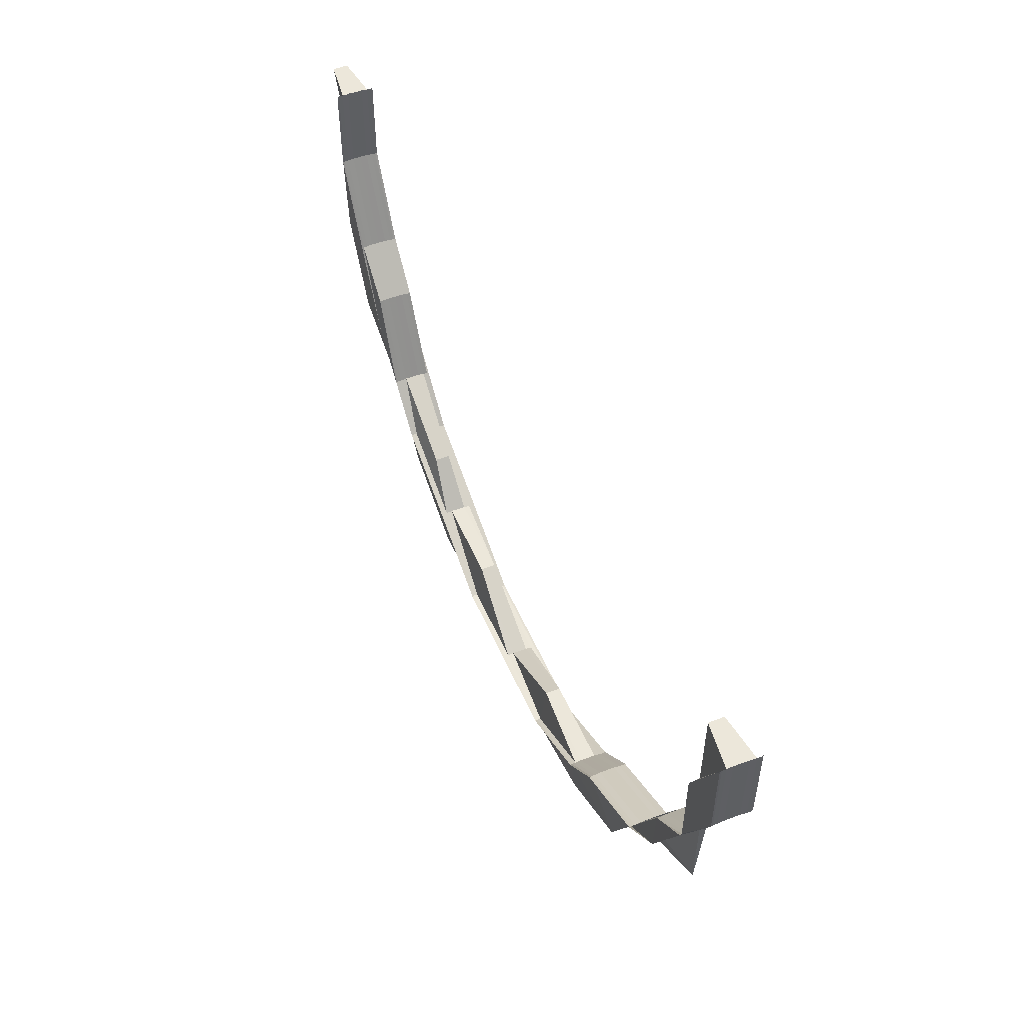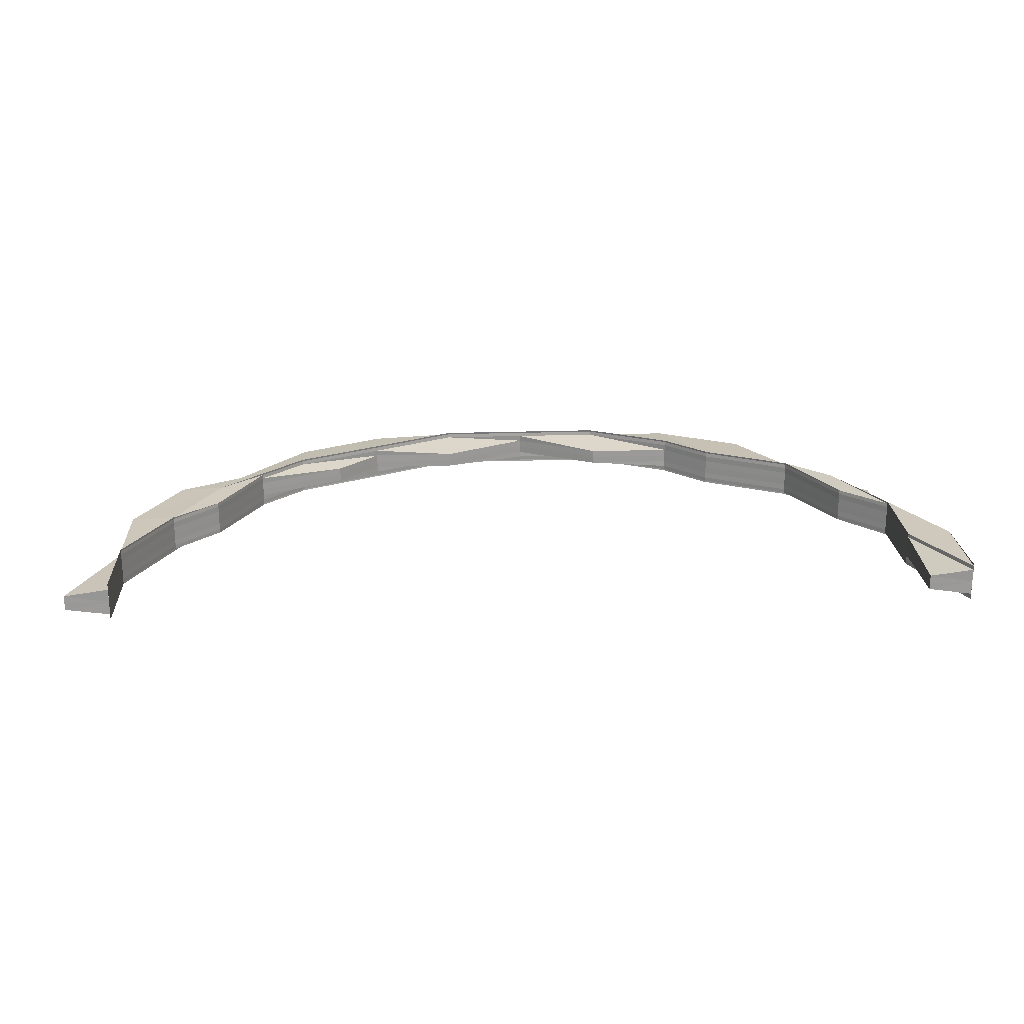
<metadata>
{"format":"obj","ext":"obj","renderer":"f3d","projection":"perspective","resolution":1024,"background":"white","views":[{"elev":51.8,"azim":-113.1,"up":"+Y"},{"elev":21.8,"azim":176.7,"up":"+Z"}]}
</metadata>
<code>
o 3821
v 2244 1878 10.77
v 2244 1878 10.77
v 2244 1878 10.77
v 2244 1878 10.78
v 2244 1878 10.78
v 2244 1878 10.78
v 2244 1878 10.78
v 2244 1878 10.78
v 2244 1878 10.78
v 2244 1878 10.77
v 2244 1878 10.77
v 2244 1878 10.77
v 2244 1878 10.77
v 2244 1878 10.77
v 2244 1878 10.77
v 2244 1878 10.77
v 2244 1878 10.77
v 2244 1878 10.77
v 2244 1878 10.77
v 2244 1878 10.77
v 2244 1878 10.77
v 2244 1878 10.77
v 2244 1878 10.77
v 2244 1878 10.77
v 2244 1878 10.77
v 2244 1878 10.77
v 2244 1878 10.77
v 2244 1878 10.77
v 2244 1878 10.77
v 2244 1878 10.77
v 2244 1878 10.77
v 2244 1878 10.77
v 2244 1878 10.77
v 2244 1878 10.77
v 2244 1878 10.77
v 2244 1878 10.77
v 2244 1878 10.77
v 2244 1878 10.78
v 2244 1878 10.78
v 2244 1878 10.77
v 2244 1878 10.77
v 2244 1878 10.77
v 2244 1878 10.77
v 2244 1878 10.77
v 2244 1878 10.77
v 2244 1878 10.77
v 2244 1878 10.77
v 2244 1878 10.77
v 2244 1878 10.77
v 2244 1878 10.77
v 2244 1878 10.77
v 2244 1878 10.77
v 2244 1878 10.77
v 2244 1878 10.77
v 2244 1878 10.77
v 2244 1878 10.77
v 2244 1878 10.77
v 2244 1878 10.77
v 2244 1878 10.77
v 2244 1878 10.77
v 2244 1878 10.77
v 2244 1878 10.77
v 2244 1878 10.77
v 2244 1878 10.77
v 2244 1878 10.77
v 2244 1878 10.77
v 2244 1878 10.77
v 2244 1878 10.77
v 2244 1878 10.77
v 2244 1878 10.77
v 2244 1878 10.77
v 2244 1878 10.77
v 2244 1878 10.77
v 2244 1878 10.77
v 2244 1878 10.77
v 2244 1878 10.77
v 2244 1878 10.78
v 2244 1878 10.78
v 2244 1878 10.78
v 2244 1878 10.78
v 2244 1878 10.78
v 2244 1878 10.78
v 2244 1878 10.78
v 2244 1878 10.78
v 2244 1878 10.78
v 2244 1878 10.77
v 2244 1878 10.78
v 2244 1878 10.78
v 2244 1878 10.78
v 2244 1878 10.78
v 2244 1878 10.78
v 2244 1878 10.78
v 2244 1878 10.78
v 2244 1878 10.78
v 2244 1878 10.78
v 2244 1878 10.78
v 2244 1878 10.78
v 2244 1878 10.78
v 2244 1878 10.78
v 2244 1878 10.78
v 2244 1878 10.78
v 2244 1878 10.78
v 2244 1878 10.78
v 2244 1878 10.78
v 2244 1878 10.78
v 2244 1878 10.78
v 2244 1878 10.78
v 2244 1878 10.78
v 2244 1878 10.78
v 2244 1878 10.78
v 2244 1878 10.78
v 2244 1878 10.78
v 2244 1878 10.78
v 2244 1878 10.78
v 2244 1878 10.78
v 2244 1878 10.78
v 2244 1878 10.78
v 2244 1878 10.78
v 2244 1878 10.78
v 2244 1878 10.78
v 2244 1878 10.78
v 2244 1878 10.78
v 2244 1878 10.78
v 2244 1878 10.78
v 2244 1878 10.78
v 2244 1878 10.78
v 2244 1878 10.78
v 2244 1878 10.78
v 2244 1878 10.78
v 2244 1878 10.78
v 2244 1878 10.78
v 2244 1878 10.78
v 2244 1878 10.78
v 2244 1878 10.78
v 2244 1878 10.78
v 2244 1878 10.78
v 2244 1878 10.78
v 2244 1878 10.78
v 2244 1878 10.78
v 2244 1878 10.78
v 2244 1878 10.78
v 2244 1878 10.78
v 2244 1878 10.78
v 2244 1878 10.78
v 2244 1878 10.78
v 2244 1878 10.78
v 2244 1878 10.78
v 2244 1878 10.78
v 2244 1878 10.78
v 2244 1878 10.78
v 2244 1878 10.78
v 2244 1878 10.78
v 2244 1878 10.78
v 2244 1878 10.78
v 2244 1878 10.78
v 2244 1878 10.77
v 2244 1878 10.78
v 2244 1878 10.78
v 2244 1878 10.78
v 2244 1878 10.78
v 2244 1878 10.77
v 2244 1878 10.78
v 2244 1878 10.78
v 2244 1878 10.78
v 2244 1878 10.78
v 2244 1878 10.78
v 2244 1878 10.78
v 2244 1878 10.78
v 2244 1878 10.78
v 2244 1878 10.78
v 2244 1878 10.78
v 2244 1878 10.78
v 2244 1878 10.77
v 2244 1878 10.77
v 2244 1878 10.78
v 2244 1878 10.77
v 2244 1878 10.78
v 2244 1878 10.78
v 2244 1878 10.78
v 2244 1878 10.78
v 2244 1878 10.78
v 2244 1878 10.78
v 2244 1878 10.78
v 2244 1878 10.78
v 2244 1878 10.77
v 2244 1878 10.77
v 2244 1878 10.77
v 2244 1878 10.78
v 2244 1878 10.78
v 2244 1878 10.78
v 2244 1878 10.78
v 2244 1878 10.78
v 2244 1878 10.78
v 2244 1878 10.78
v 2244 1878 10.78
v 2244 1878 10.78
v 2244 1878 10.78
v 2244 1878 10.78
v 2244 1878 10.77
v 2244 1878 10.77
v 2244 1878 10.77
v 2244 1878 10.78
v 2244 1878 10.78
v 2244 1878 10.78
v 2244 1878 10.78
v 2244 1878 10.78
v 2244 1878 10.78
v 2244 1878 10.78
v 2244 1878 10.78
v 2244 1878 10.78
v 2244 1878 10.78
v 2244 1878 10.78
v 2244 1878 10.78
v 2244 1878 10.78
v 2244 1878 10.78
v 2244 1878 10.78
v 2244 1878 10.78
v 2244 1878 10.78
v 2244 1878 10.78
v 2244 1878 10.78
v 2244 1878 10.78
v 2244 1878 10.78
v 2244 1878 10.78
v 2244 1878 10.78
v 2244 1878 10.78
v 2244 1878 10.78
v 2244 1878 10.78
v 2244 1878 10.78
v 2244 1878 10.78
v 2244 1878 10.78
v 2244 1878 10.78
v 2244 1878 10.78
v 2244 1878 10.78
v 2244 1878 10.78
v 2244 1878 10.77
v 2244 1878 10.77
v 2244 1878 10.78
v 2244 1878 10.77
v 2244 1878 10.78
v 2244 1878 10.77
v 2244 1878 10.77
v 2244 1878 10.77
v 2244 1878 10.77
v 2244 1878 10.77
v 2244 1878 10.77
v 2244 1878 10.77
v 2244 1878 10.77
v 2244 1878 10.77
v 2244 1878 10.77
v 2244 1878 10.77
v 2244 1878 10.77
v 2244 1878 10.77
v 2244 1878 10.77
v 2244 1878 10.77
v 2244 1878 10.77
v 2244 1878 10.77
v 2244 1878 10.77
v 2244 1878 10.77
v 2244 1878 10.77
v 2244 1878 10.77
v 2244 1878 10.77
v 2244 1878 10.77
v 2244 1878 10.77
v 2244 1878 10.77
v 2244 1878 10.77
v 2244 1878 10.77
v 2244 1878 10.77
v 2244 1878 10.77
v 2244 1878 10.77
v 2244 1878 10.77
v 2244 1878 10.77
v 2244 1878 10.77
v 2244 1878 10.77
v 2244 1878 10.77
v 2244 1878 10.77
v 2244 1878 10.77
v 2244 1878 10.77
v 2244 1878 10.77
v 2244 1878 10.77
v 2244 1878 10.77
v 2244 1878 10.77
v 2244 1878 10.77
v 2244 1878 10.77
v 2244 1878 10.77
v 2244 1878 10.77
v 2244 1878 10.77
v 2244 1878 10.77
v 2244 1878 10.77
v 2244 1878 10.77
v 2244 1878 10.77
v 2244 1878 10.77
v 2244 1878 10.77
v 2244 1878 10.77
v 2244 1878 10.77
v 2244 1878 10.77
v 2244 1878 10.78
v 2244 1878 10.78
v 2244 1878 10.78
v 2244 1878 10.78
v 2244 1878 10.78
v 2244 1878 10.78
v 2244 1878 10.78
v 2244 1878 10.78
v 2244 1878 10.78
v 2244 1878 10.77
v 2244 1878 10.77
v 2244 1878 10.77
v 2244 1878 10.77
v 2244 1878 10.77
v 2244 1878 10.77
v 2244 1878 10.77
v 2244 1878 10.77
v 2244 1878 10.77
v 2244 1878 10.77
v 2244 1878 10.77
v 2244 1878 10.77
v 2244 1878 10.77
v 2244 1878 10.77
v 2244 1878 10.77
v 2244 1878 10.77
v 2244 1878 10.77
v 2244 1878 10.77
v 2244 1878 10.77
v 2244 1878 10.77
v 2244 1878 10.77
v 2244 1878 10.77
v 2244 1878 10.77
v 2244 1878 10.78
v 2244 1878 10.78
v 2244 1878 10.78
v 2244 1878 10.78
v 2244 1878 10.78
v 2244 1878 10.78
v 2244 1878 10.78
v 2244 1878 10.78
v 2244 1878 10.78
v 2244 1878 10.78
v 2244 1878 10.78
v 2244 1878 10.78
v 2244 1878 10.78
v 2244 1878 10.78
v 2244 1878 10.78
v 2244 1878 10.78
v 2244 1878 10.77
v 2244 1878 10.77
v 2244 1878 10.77
v 2244 1878 10.77
v 2244 1878 10.77
v 2244 1878 10.77
v 2244 1878 10.77
v 2244 1878 10.77
v 2244 1878 10.77
v 2244 1878 10.77
v 2244 1878 10.77
v 2244 1878 10.77
v 2244 1878 10.77
v 2244 1878 10.77
v 2244 1878 10.77
v 2244 1878 10.77
v 2244 1878 10.77
v 2244 1878 10.78
v 2244 1878 10.78
v 2244 1878 10.78
v 2244 1878 10.78
v 2244 1878 10.78
v 2244 1878 10.78
v 2244 1878 10.78
v 2244 1878 10.77
v 2244 1878 10.77
v 2244 1878 10.77
v 2244 1878 10.77
v 2244 1878 10.77
v 2244 1878 10.77
v 2244 1878 10.77
v 2244 1878 10.77
v 2244 1878 10.77
v 2244 1878 10.77
v 2244 1878 10.77
v 2244 1878 10.77
v 2244 1878 10.77
v 2244 1878 10.77
v 2244 1878 10.77
v 2244 1878 10.77
v 2244 1878 10.77
v 2244 1878 10.77
v 2244 1878 10.77
v 2244 1878 10.77
v 2244 1878 10.77
v 2244 1878 10.77
v 2244 1878 10.77
v 2244 1878 10.77
v 2244 1878 10.77
v 2244 1878 10.77
v 2244 1878 10.77
v 2244 1878 10.77
v 2244 1878 10.77
v 2244 1878 10.77
v 2244 1878 10.77
v 2244 1878 10.77
v 2244 1878 10.77
v 2244 1878 10.77
v 2244 1878 10.77
v 2244 1878 10.77
v 2244 1878 10.77
v 2244 1878 10.77
v 2244 1878 10.77
v 2244 1878 10.77
v 2244 1878 10.77
v 2244 1878 10.77
v 2244 1878 10.77
v 2244 1878 10.77
v 2244 1878 10.77
v 2244 1878 10.77
v 2244 1878 10.77
v 2244 1878 10.77
v 2244 1878 10.77
v 2244 1878 10.77
v 2244 1878 10.77
v 2244 1878 10.77
v 2244 1878 10.77
v 2244 1878 10.77
v 2244 1878 10.77
v 2244 1878 10.77
v 2244 1878 10.77
v 2244 1878 10.77
v 2244 1878 10.77
v 2244 1878 10.77
v 2244 1878 10.77
v 2244 1878 10.78
v 2244 1878 10.77
v 2244 1878 10.77
v 2244 1878 10.78
v 2244 1878 10.78
v 2244 1878 10.78
v 2244 1878 10.78
v 2244 1878 10.78
v 2244 1878 10.78
v 2244 1878 10.78
v 2244 1878 10.78
v 2244 1878 10.78
v 2244 1878 10.78
v 2244 1878 10.78
v 2244 1878 10.77
v 2244 1878 10.77
v 2244 1878 10.78
v 2244 1878 10.78
v 2244 1878 10.78
v 2244 1878 10.77
v 2244 1878 10.78
v 2244 1878 10.78
v 2244 1878 10.78
v 2244 1878 10.78
v 2244 1878 10.78
v 2244 1878 10.78
v 2244 1878 10.78
v 2244 1878 10.77
v 2244 1878 10.77
v 2244 1878 10.77
v 2244 1878 10.77
v 2244 1878 10.77
v 2244 1878 10.77
v 2244 1878 10.77
v 2244 1878 10.77
v 2244 1878 10.77
v 2244 1878 10.77
v 2244 1878 10.78
v 2244 1878 10.78
v 2244 1878 10.78
v 2244 1878 10.78
v 2244 1878 10.78
v 2244 1878 10.78
v 2244 1878 10.78
v 2244 1878 10.78
v 2244 1878 10.78
v 2244 1878 10.78
v 2244 1878 10.78
v 2244 1878 10.78
v 2244 1878 10.78
v 2244 1878 10.77
v 2244 1878 10.77
v 2244 1878 10.77
v 2244 1878 10.77
v 2244 1878 10.77
v 2244 1878 10.78
v 2244 1878 10.78
v 2244 1878 10.78
v 2244 1878 10.78
v 2244 1878 10.78
v 2244 1878 10.77
v 2244 1878 10.77
v 2244 1878 10.77
v 2244 1878 10.77
v 2244 1878 10.77
v 2244 1878 10.77
v 2244 1878 10.77
v 2244 1878 10.77
v 2244 1878 10.77
v 2244 1878 10.77
v 2244 1878 10.77
v 2244 1878 10.77
v 2244 1878 10.77
v 2244 1878 10.77
v 2244 1878 10.77
v 2244 1878 10.77
v 2244 1878 10.77
v 2244 1878 10.77
v 2244 1878 10.77
v 2244 1878 10.77
v 2244 1878 10.77
v 2244 1878 10.77
v 2244 1878 10.77
v 2244 1878 10.77
v 2244 1878 10.77
v 2244 1878 10.77
v 2244 1878 10.77
v 2244 1878 10.77
v 2244 1878 10.77
v 2244 1878 10.77
v 2244 1878 10.77
v 2244 1878 10.77
v 2244 1878 10.77
v 2244 1878 10.77
v 2244 1878 10.77
v 2244 1878 10.77
v 2244 1878 10.77
v 2244 1878 10.77
v 2244 1878 10.77
v 2244 1878 10.77
v 2244 1878 10.77
v 2244 1878 10.77
v 2244 1878 10.77
v 2244 1878 10.77
v 2244 1878 10.77
v 2244 1878 10.77
v 2244 1878 10.77
v 2244 1878 10.77
v 2244 1878 10.77
v 2244 1878 10.77
v 2244 1878 10.77
v 2244 1878 10.77
v 2244 1878 10.77
v 2244 1878 10.77
v 2244 1878 10.77
v 2244 1878 10.77
v 2244 1878 10.77
v 2244 1878 10.77
v 2244 1878 10.77
v 2244 1878 10.77
v 2244 1878 10.77
v 2244 1878 10.77
v 2244 1878 10.78
v 2244 1878 10.78
v 2244 1878 10.78
v 2244 1878 10.77
v 2244 1878 10.77
v 2244 1878 10.78
v 2244 1878 10.78
v 2244 1878 10.78
v 2244 1878 10.78
v 2244 1878 10.78
v 2244 1878 10.77
v 2244 1878 10.78
v 2244 1878 10.78
v 2244 1878 10.77
v 2244 1878 10.77
v 2244 1878 10.77
v 2244 1878 10.78
v 2244 1878 10.78
v 2244 1878 10.78
v 2244 1878 10.78
v 2244 1878 10.78
v 2244 1878 10.78
v 2244 1878 10.78
v 2244 1878 10.78
v 2244 1878 10.78
v 2244 1878 10.78
v 2244 1878 10.78
v 2244 1878 10.78
v 2244 1878 10.78
v 2244 1878 10.78
v 2244 1878 10.78
v 2244 1878 10.78
v 2244 1878 10.78
v 2244 1878 10.78
v 2244 1878 10.78
v 2244 1878 10.78
v 2244 1878 10.78
v 2244 1878 10.78
v 2244 1878 10.78
v 2244 1878 10.78
v 2244 1878 10.78
v 2244 1878 10.78
v 2244 1878 10.78
v 2244 1878 10.78
v 2244 1878 10.78
v 2244 1878 10.78
v 2244 1878 10.77
v 2244 1878 10.77
v 2244 1878 10.77
v 2244 1878 10.78
v 2244 1878 10.78
v 2244 1878 10.78
v 2244 1878 10.78
v 2244 1878 10.78
v 2244 1878 10.78
v 2244 1878 10.78
v 2244 1878 10.78
v 2244 1878 10.78
v 2244 1878 10.78
v 2244 1878 10.78
v 2244 1878 10.78
v 2244 1878 10.78
v 2244 1878 10.78
v 2244 1878 10.78
v 2244 1878 10.77
v 2244 1878 10.77
v 2244 1878 10.77
v 2244 1878 10.77
v 2244 1878 10.77
v 2244 1878 10.77
v 2244 1878 10.77
v 2244 1878 10.77
v 2244 1878 10.77
v 2244 1878 10.78
v 2244 1878 10.77
v 2244 1878 10.78
v 2244 1878 10.78
v 2244 1878 10.78
v 2244 1878 10.77
v 2244 1878 10.77
v 2244 1878 10.77
v 2244 1878 10.78
v 2244 1878 10.78
v 2244 1878 10.78
v 2244 1878 10.78
v 2244 1878 10.78
v 2244 1878 10.78
f 1 2 3
f 4 5 1
f 6 7 4
f 8 5 9
f 10 7 8
f 7 10 11
f 12 2 8
f 10 13 14
f 15 13 16
f 17 10 12
f 18 19 16
f 20 19 21
f 20 22 23
f 24 20 25
f 24 20 26
f 27 17 28
f 29 27 28
f 30 27 31
f 32 33 31
f 27 34 35
f 33 34 35
f 36 29 12
f 37 36 12
f 38 37 12
f 39 38 12
f 28 40 12
f 41 42 40
f 43 44 41
f 45 41 46
f 47 45 48
f 49 50 47
f 50 51 52
f 53 51 54
f 55 52 56
f 57 56 58
f 59 60 58
f 61 54 60
f 59 45 62
f 63 64 59
f 64 65 66
f 62 67 59
f 67 68 48
f 67 61 68
f 69 61 67
f 70 67 46
f 70 69 67
f 71 70 62
f 62 41 71
f 72 69 70
f 69 73 61
f 74 72 70
f 74 70 40
f 75 74 71
f 71 42 75
f 72 76 69
f 76 73 69
f 77 76 72
f 78 72 74
f 78 77 72
f 79 78 74
f 79 74 2
f 80 77 78
f 77 81 76
f 82 78 79
f 82 80 78
f 83 79 75
f 84 85 82
f 75 86 83
f 84 82 87
f 87 82 79
f 87 79 5
f 88 89 82
f 90 88 91
f 89 92 93
f 94 92 95
f 90 96 97
f 96 98 99
f 100 101 87
f 102 100 103
f 103 87 83
f 83 104 103
f 105 87 106
f 107 108 105
f 109 108 110
f 108 111 112
f 110 112 113
f 114 115 113
f 116 117 111
f 118 117 119
f 118 120 121
f 118 120 122
f 120 123 124
f 120 125 126
f 127 125 128
f 125 129 130
f 125 131 132
f 133 132 134
f 135 136 133
f 136 131 137
f 138 131 137
f 139 138 140
f 141 136 142
f 141 143 144
f 141 143 145
f 143 146 147
f 143 148 149
f 150 148 151
f 152 149 153
f 154 155 149
f 156 155 157
f 158 157 159
f 160 156 161
f 162 160 163
f 136 162 163
f 164 162 165
f 166 167 165
f 162 168 169
f 167 168 169
f 163 170 161
f 171 172 170
f 163 161 173
f 174 175 170
f 174 176 175
f 176 177 178
f 179 178 180
f 181 182 180
f 183 184 182
f 185 174 179
f 186 187 185
f 179 172 185
f 188 189 179
f 188 189 190
f 189 191 172
f 192 193 190
f 189 194 195
f 193 194 195
f 191 196 197
f 198 197 172
f 172 197 199
f 185 199 200
f 172 199 201
f 202 203 198
f 202 204 205
f 206 202 207
f 206 208 209
f 210 203 211
f 203 212 213
f 214 215 209
f 216 217 214
f 218 219 215
f 203 220 219
f 217 221 222
f 223 220 224
f 225 223 226
f 227 220 224
f 228 224 222
f 229 227 230
f 228 231 218
f 232 227 228
f 227 232 233
f 234 231 233
f 234 233 197
f 197 233 235
f 197 235 199
f 233 236 235
f 233 237 236
f 232 238 236
f 238 232 239
f 239 237 228
f 199 235 240
f 199 240 241
f 235 236 242
f 235 242 240
f 240 242 243
f 242 244 243
f 200 240 245
f 242 246 244
f 236 246 242
f 236 247 246
f 240 248 249
f 250 251 248
f 252 253 250
f 254 255 249
f 256 254 245
f 256 254 257
f 254 258 259
f 260 255 261
f 262 263 261
f 264 265 263
f 260 264 266
f 267 268 266
f 260 269 270
f 264 271 272
f 268 271 272
f 262 273 274
f 275 276 274
f 277 278 276
f 279 277 280
f 246 281 273
f 282 283 276
f 246 284 282
f 253 285 283
f 286 285 281
f 238 286 246
f 286 238 287
f 288 289 283
f 290 289 291
f 292 288 293
f 294 286 295
f 295 284 287
f 295 287 176
f 176 287 296
f 287 239 296
f 287 247 239
f 296 239 297
f 239 228 297
f 297 228 298
f 299 297 300
f 300 297 301
f 297 222 302
f 303 304 301
f 304 208 302
f 305 295 176
f 305 176 174
f 306 305 174
f 306 174 201
f 307 305 308
f 309 295 305
f 309 310 295
f 311 309 305
f 312 309 311
f 313 294 309
f 314 313 309
f 315 313 316
f 313 317 318
f 319 314 311
f 320 314 321
f 314 322 323
f 319 324 325
f 326 319 327
f 326 319 262
f 7 328 329
f 330 328 329
f 331 328 332
f 330 333 334
f 331 335 336
f 337 338 336
f 335 339 340
f 338 339 340
f 341 330 342
f 341 330 343
f 42 86 2
f 42 344 86
f 345 344 42
f 41 345 42
f 346 345 41
f 346 347 345
f 348 53 345
f 349 348 350
f 349 351 352
f 351 353 354
f 345 355 344
f 61 355 55
f 73 355 61
f 355 356 344
f 73 357 355
f 357 358 355
f 357 359 358
f 360 357 73
f 76 360 73
f 81 360 76
f 361 81 362
f 363 364 81
f 81 365 360
f 366 365 81
f 366 367 365
f 367 163 365
f 365 163 173
f 365 173 360
f 360 173 357
f 173 359 357
f 173 161 359
f 161 368 359
f 161 201 368
f 359 368 369
f 359 370 371
f 368 372 370
f 373 371 374
f 368 241 375
f 376 377 374
f 369 378 377
f 379 380 377
f 381 379 382
f 383 384 378
f 385 383 386
f 387 388 378
f 389 387 390
f 391 388 392
f 391 393 394
f 395 396 394
f 393 397 398
f 396 397 398
f 386 399 355
f 355 399 356
f 399 400 356
f 401 402 399
f 399 402 400
f 402 403 400
f 404 405 399
f 406 405 407
f 405 408 409
f 405 410 402
f 410 411 402
f 412 410 413
f 410 414 415
f 402 372 416
f 411 417 418
f 269 417 372
f 419 417 372
f 420 418 421
f 422 419 420
f 422 419 423
f 419 424 425
f 156 269 368
f 269 156 426
f 427 241 426
f 427 426 428
f 426 201 429
f 426 429 158
f 428 426 158
f 430 431 428
f 428 158 432
f 432 158 433
f 158 434 433
f 433 434 435
f 434 137 436
f 433 436 99
f 437 438 436
f 439 437 440
f 122 433 97
f 432 433 80
f 435 126 80
f 80 134 441
f 442 432 80
f 443 432 442
f 443 428 432
f 403 428 443
f 400 403 443
f 400 443 444
f 444 443 442
f 356 400 444
f 442 80 445
f 445 80 446
f 444 442 447
f 447 442 445
f 356 444 448
f 448 444 447
f 344 356 448
f 344 448 86
f 445 446 449
f 86 448 104
f 448 447 104
f 86 104 5
f 447 445 450
f 104 447 450
f 450 445 449
f 104 450 106
f 450 449 451
f 103 450 452
f 452 449 453
f 449 93 454
f 449 454 455
f 456 457 458
f 459 460 457
f 461 460 462
f 461 404 373
f 461 404 463
f 404 464 465
f 466 467 468
f 467 469 470
f 471 472 473
f 471 472 474
f 472 475 476
f 472 477 478
f 479 480 481
f 480 482 483
f 484 485 486
f 485 487 488
f 489 490 491
f 490 492 284
f 491 492 493
f 494 495 493
f 493 496 491
f 491 497 489
f 496 497 284
f 496 498 497
f 499 496 310
f 499 500 496
f 492 501 310
f 493 501 502
f 492 503 501
f 502 504 505
f 504 500 506
f 501 498 504
f 501 504 507
f 504 508 509
f 510 511 508
f 512 510 504
f 510 512 496
f 513 512 501
f 514 510 515
f 512 513 497
f 514 516 517
f 518 513 519
f 520 521 517
f 522 523 521
f 524 523 525
f 526 524 527
f 528 525 529
f 530 524 528
f 524 530 531
f 532 528 533
f 528 534 535
f 536 534 531
f 536 531 498
f 531 537 538
f 539 528 500
f 539 540 528
f 541 540 539
f 542 539 532
f 543 539 498
f 543 541 539
f 544 545 542
f 542 531 546
f 546 543 542
f 547 541 543
f 531 548 503
f 546 548 549
f 550 543 503
f 549 550 546
f 550 547 543
f 551 547 550
f 552 551 550
f 553 551 552
f 552 550 554
f 548 555 554
f 556 552 549
f 549 555 556
f 557 553 552
f 557 552 558
f 559 557 556
f 556 560 559
f 555 560 558
f 555 561 560
f 560 562 563
f 564 565 555
f 565 566 555
f 566 567 560
f 565 566 547
f 566 567 547
f 530 565 547
f 567 568 547
f 569 568 570
f 568 571 572
f 573 571 574
f 575 574 576
f 577 572 576
f 578 568 557
f 579 580 577
f 581 578 582
f 580 581 582
f 582 583 557
f 577 582 559
f 559 584 577
f 582 557 585
f 560 584 585
f 586 582 587
f 584 570 587
f 588 585 589
f 588 589 590
f 591 592 590
f 592 587 593
f 592 593 231
f 593 585 594
f 595 588 231
f 595 558 588
f 593 594 237
f 594 596 597
f 598 595 237
f 594 490 247
f 497 598 247
f 497 503 598
f 598 554 595
f 513 599 598
f 599 600 595
f 601 600 594
f 600 601 588
f 602 601 593
f 601 603 604
f 605 603 606
f 607 606 608
f 609 604 608
f 610 588 609
f 610 593 611
f 611 595 610
f 609 592 610
f 612 602 592
f 613 612 592
f 614 613 609
f 611 594 489
f 489 598 611
f 615 616 617
f 618 619 617
f 620 511 619
f 621 622 623
f 624 622 625
f 626 627 628
f 629 630 631
f 632 633 634
f 635 636 637

</code>
